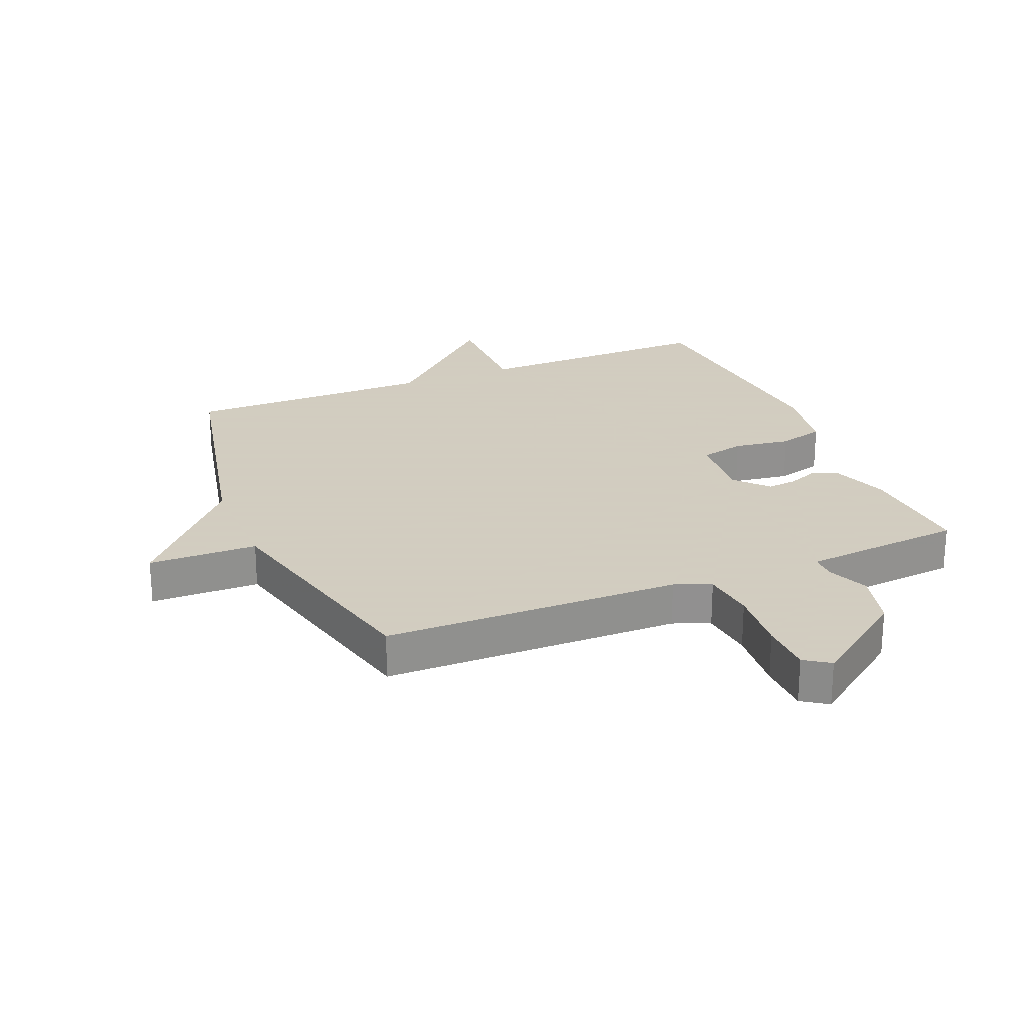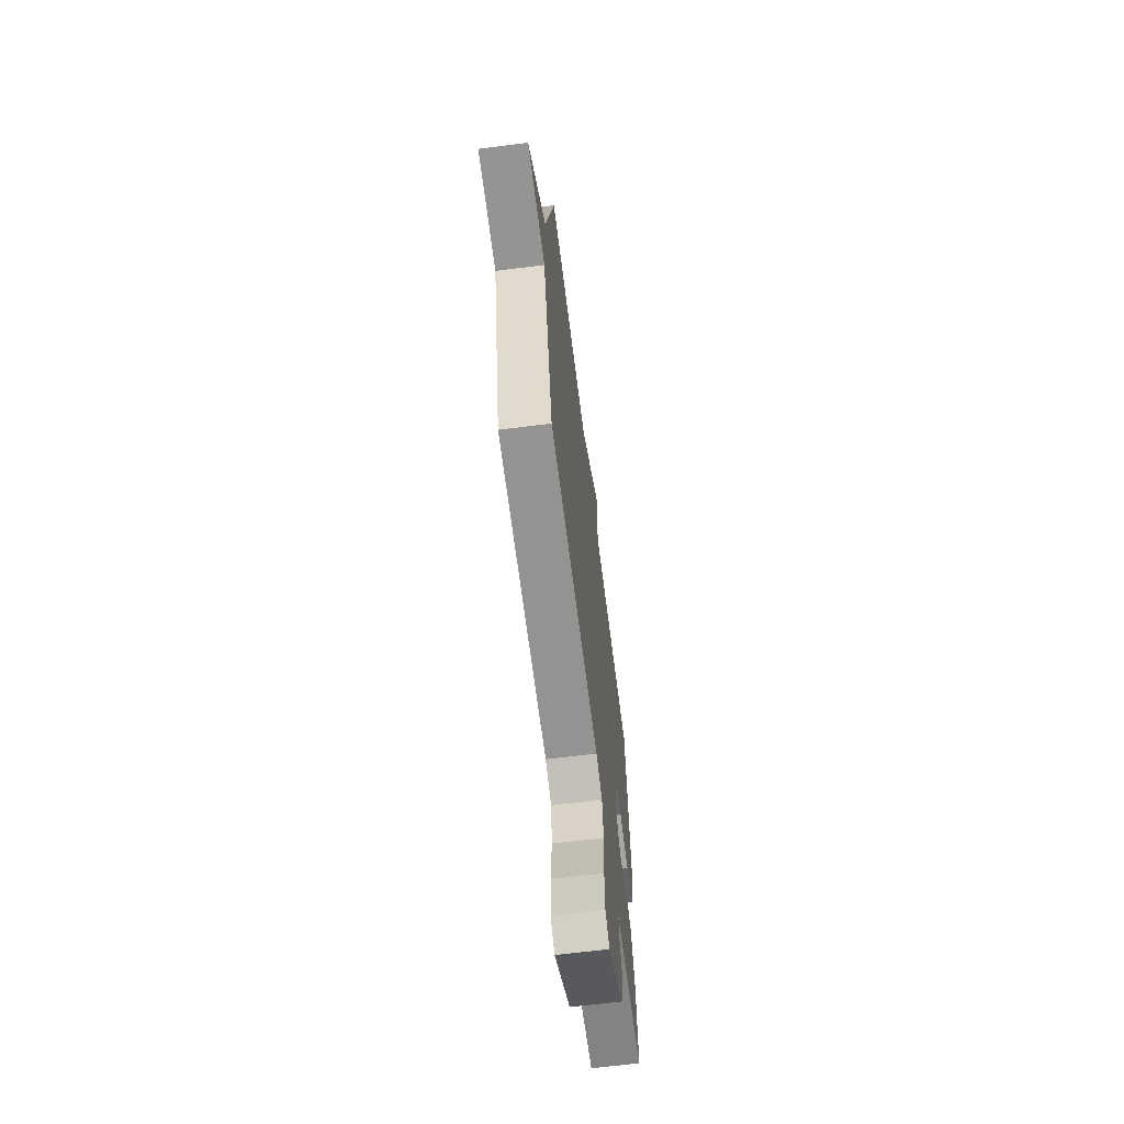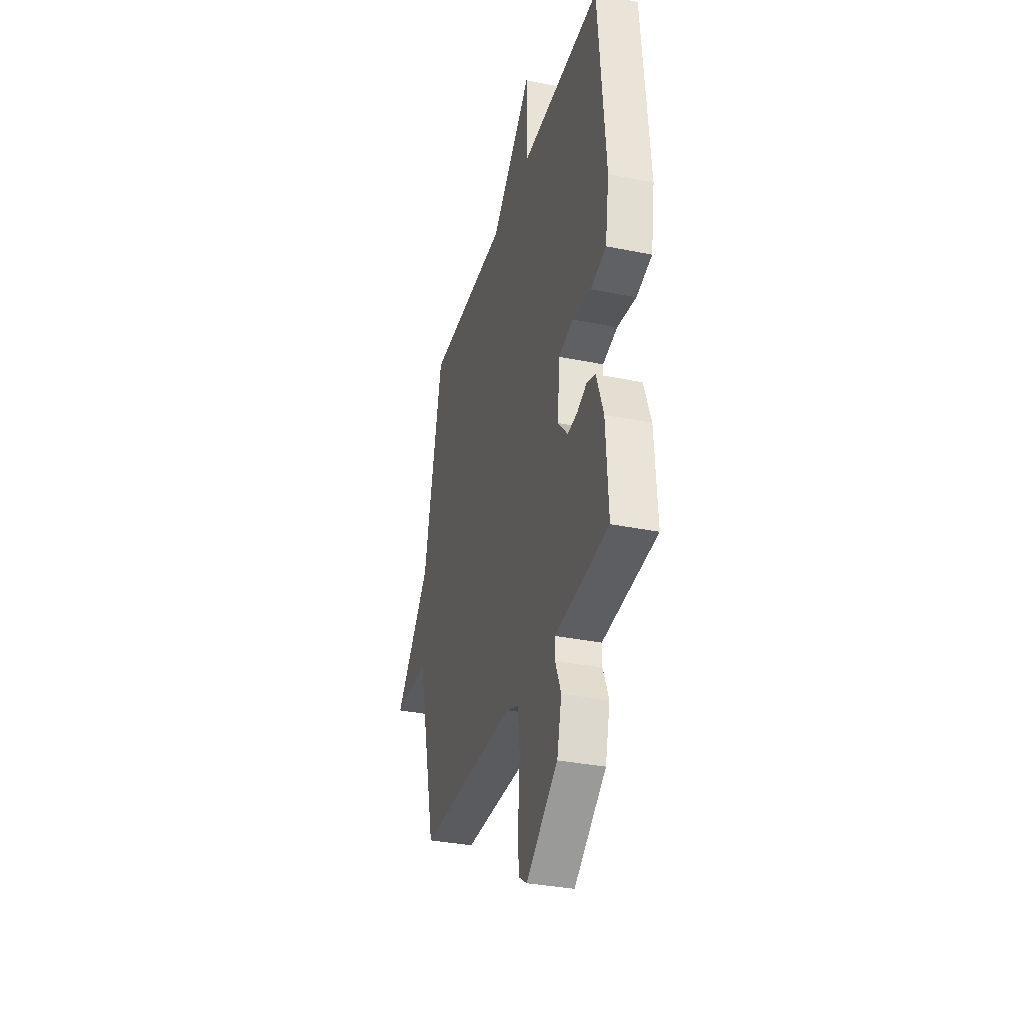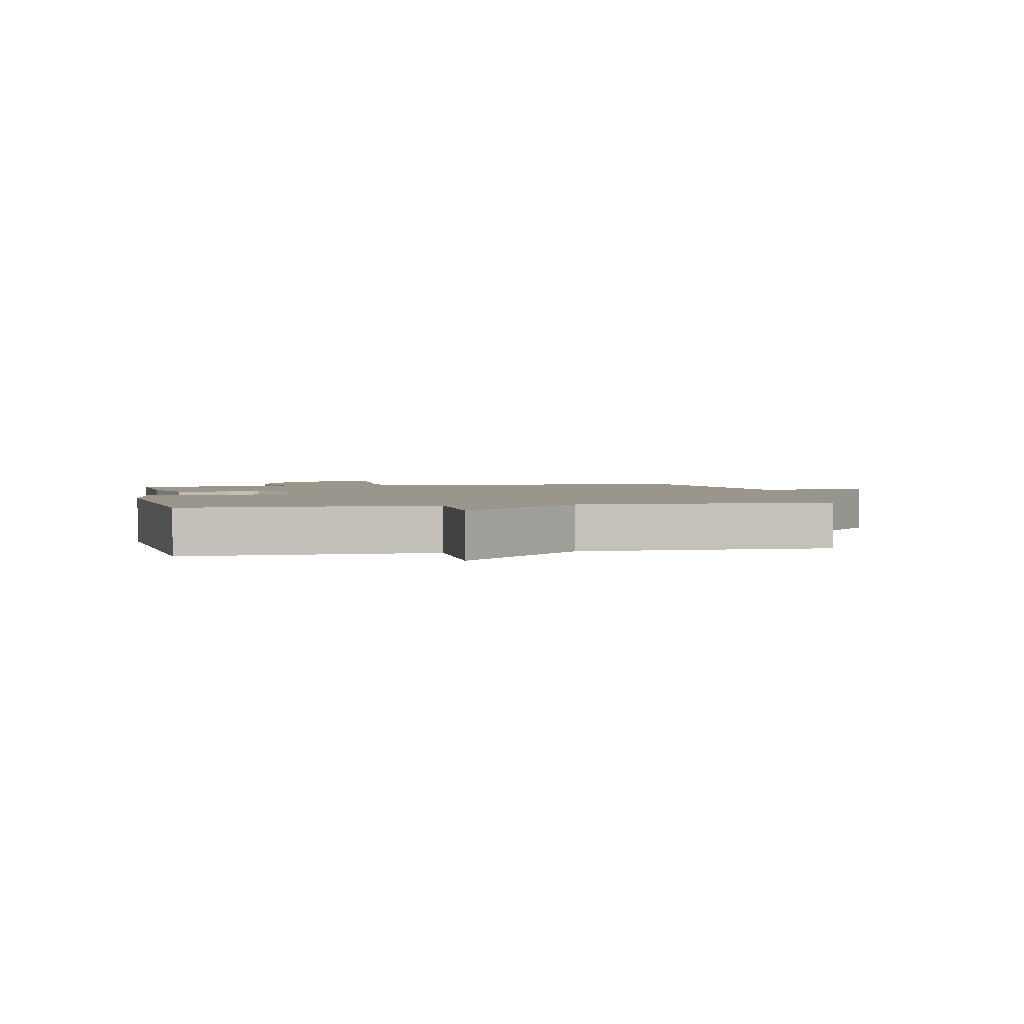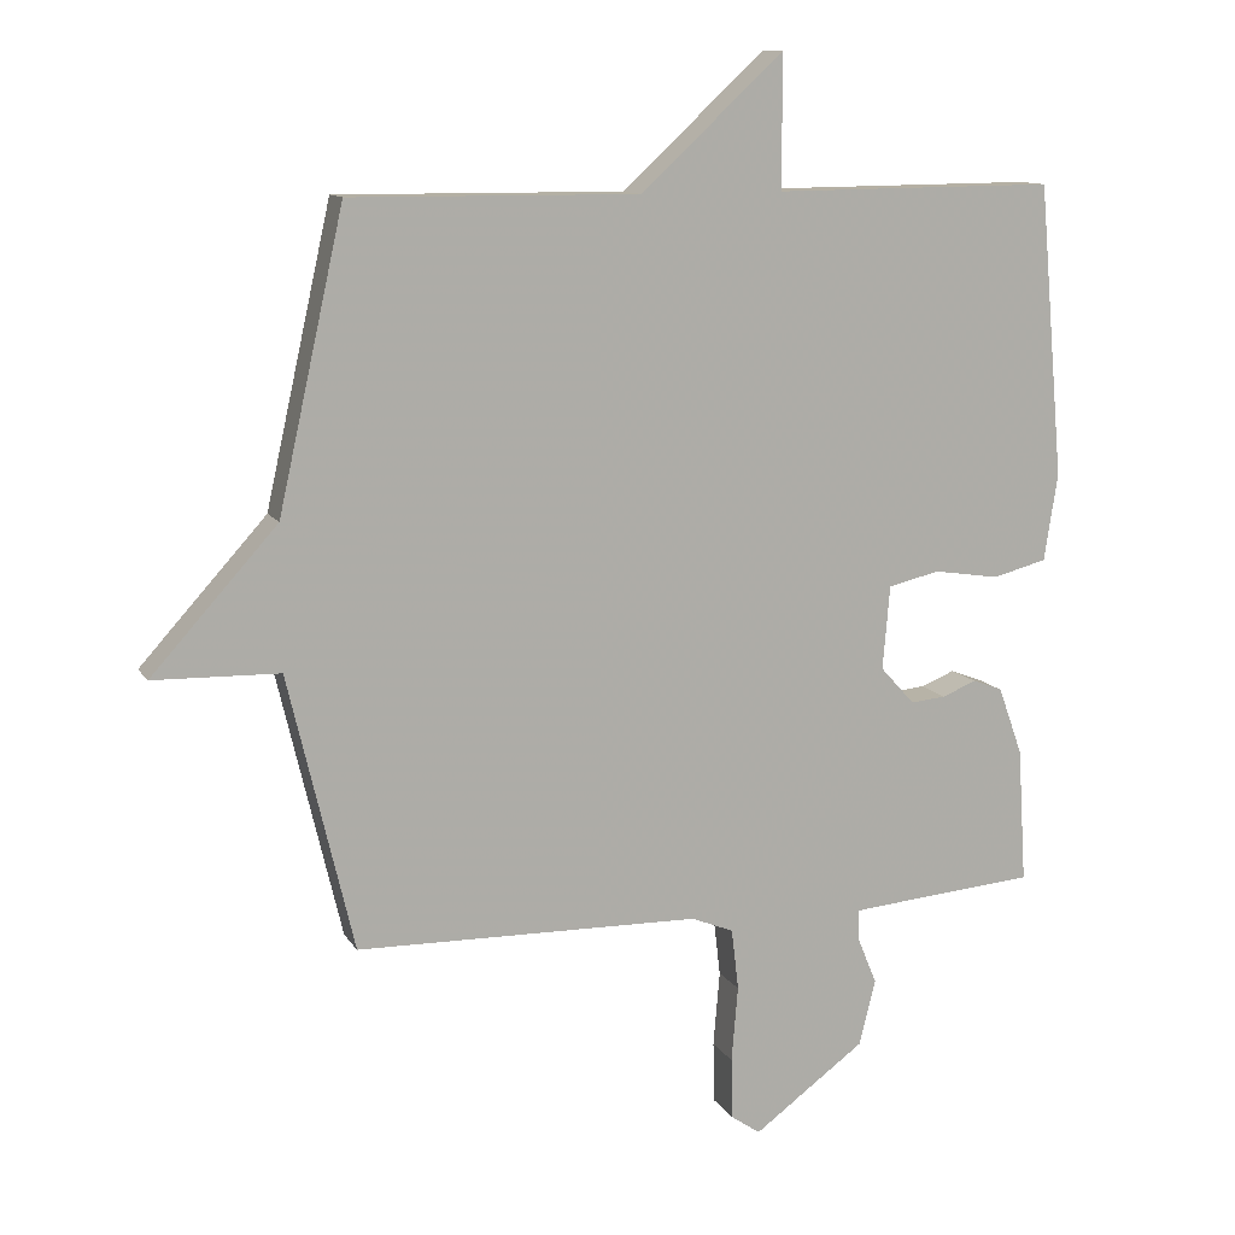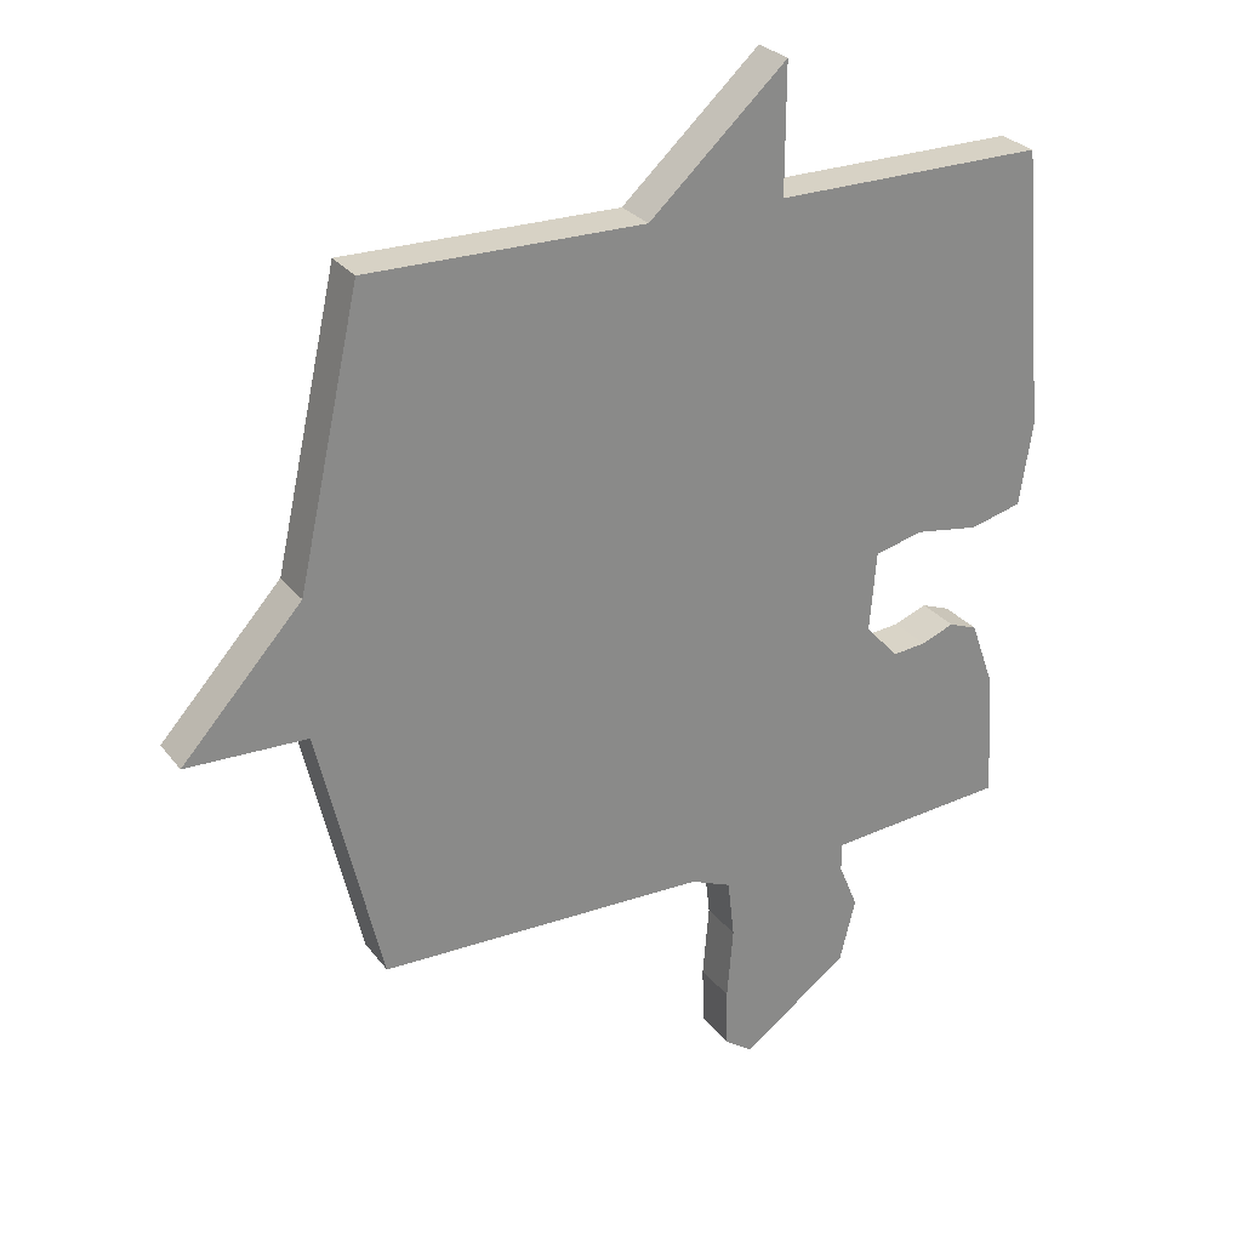
<metadata>
{"format":"obj","ext":"obj","renderer":"f3d","projection":"perspective","resolution":1024,"background":"white","views":[{"elev":24.3,"azim":157.4,"up":"+Y"},{"elev":-65.9,"azim":97.2,"up":"+Z"},{"elev":-33.7,"azim":-105.5,"up":"+Z"},{"elev":2.4,"azim":-11.5,"up":"+Y"},{"elev":11.5,"azim":160.3,"up":"+Z"},{"elev":27.3,"azim":151.0,"up":"+Z"}]}
</metadata>
<code>
v -0.5 0.07 0.5
v -0.104 0.07 0.497
v -0.105 0.07 0.682
v 0.096 0.07 0.497
v 0.5 0.07 0.5
v 0.592 0.07 0.087
v 0.769 0.07 -0.109
v 0.592 0.07 -0.113
v 0.5 0.07 -0.5
v 0.017 0.07 -0.508
v -0.042 0.07 -0.532
v -0.052 0.07 -0.618
v -0.043 0.07 -0.724
v -0.045 0.07 -0.81
v -0.086 0.07 -0.838
v -0.242 0.07 -0.724
v -0.265 0.07 -0.632
v -0.237 0.07 -0.564
v -0.237 0.07 -0.523
v -0.347 0.07 -0.513
v -0.5 0.07 -0.5
v -0.488 0.07 -0.311
v -0.454 0.07 -0.216
v -0.412 0.07 -0.2
v -0.364 0.07 -0.219
v -0.315 0.07 -0.224
v -0.267 0.07 -0.171
v -0.277 0.07 -0.054
v -0.349 0.07 -0.037
v -0.441 0.07 -0.051
v -0.517 0.07 -0.031
v -0.536 0.07 0.091
v -0.5 0 0.5
v -0.104 0 0.497
v -0.105 0 0.682
v 0.096 0 0.497
v 0.5 0 0.5
v 0.592 0 0.087
v 0.769 0 -0.109
v 0.592 0 -0.113
v 0.5 0 -0.5
v 0.017 0 -0.508
v -0.042 0 -0.532
v -0.052 0 -0.618
v -0.043 0 -0.724
v -0.045 0 -0.81
v -0.086 0 -0.838
v -0.242 0 -0.724
v -0.265 0 -0.632
v -0.237 0 -0.564
v -0.237 0 -0.523
v -0.347 0 -0.513
v -0.5 0 -0.5
v -0.488 0 -0.311
v -0.454 0 -0.216
v -0.412 0 -0.2
v -0.364 0 -0.219
v -0.315 0 -0.224
v -0.267 0 -0.171
v -0.277 0 -0.054
v -0.349 0 -0.037
v -0.441 0 -0.051
v -0.517 0 -0.031
v -0.536 0 0.091
f 32 1 2
f 31 32 2
f 30 31 2
f 29 30 2
f 28 29 2
f 27 28 2
f 23 24 25
f 22 23 25
f 21 22 25
f 20 21 25
f 19 20 25 26
f 16 17 18
f 15 16 18
f 14 15 18
f 13 14 18
f 12 13 18
f 11 12 18 19
f 19 26 27
f 11 19 27
f 10 11 27
f 6 7 8
f 9 10 27
f 8 9 27
f 6 8 27
f 5 6 27
f 4 5 27
f 4 27 2
f 2 3 4
f 34 33 64
f 34 64 63
f 34 63 62
f 34 62 61
f 34 61 60
f 34 60 59
f 57 56 55
f 57 55 54
f 57 54 53
f 57 53 52
f 58 57 52 51
f 50 49 48
f 50 48 47
f 50 47 46
f 50 46 45
f 50 45 44
f 51 50 44 43
f 59 58 51
f 59 51 43
f 59 43 42
f 40 39 38
f 59 42 41
f 59 41 40
f 59 40 38
f 59 38 37
f 59 37 36
f 34 59 36
f 36 35 34
f 1 33 34 2
f 2 34 35 3
f 3 35 36 4
f 4 36 37 5
f 5 37 38 6
f 6 38 39 7
f 7 39 40 8
f 8 40 41 9
f 9 41 42 10
f 10 42 43 11
f 11 43 44 12
f 12 44 45 13
f 13 45 46 14
f 14 46 47 15
f 15 47 48 16
f 16 48 49 17
f 17 49 50 18
f 18 50 51 19
f 19 51 52 20
f 20 52 53 21
f 21 53 54 22
f 22 54 55 23
f 23 55 56 24
f 24 56 57 25
f 25 57 58 26
f 26 58 59 27
f 27 59 60 28
f 28 60 61 29
f 29 61 62 30
f 30 62 63 31
f 31 63 64 32
f 32 64 33 1

</code>
